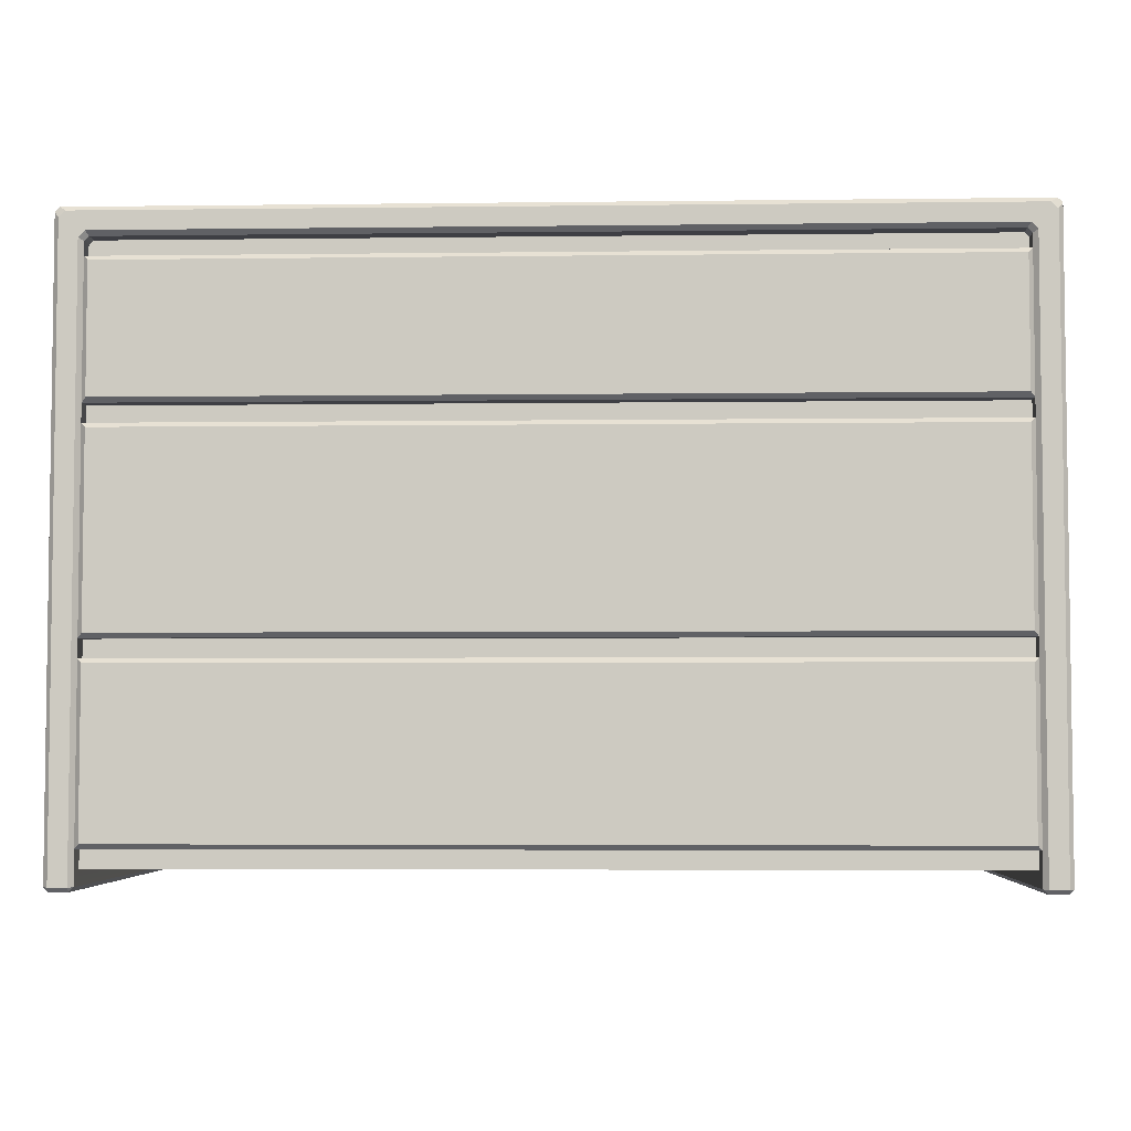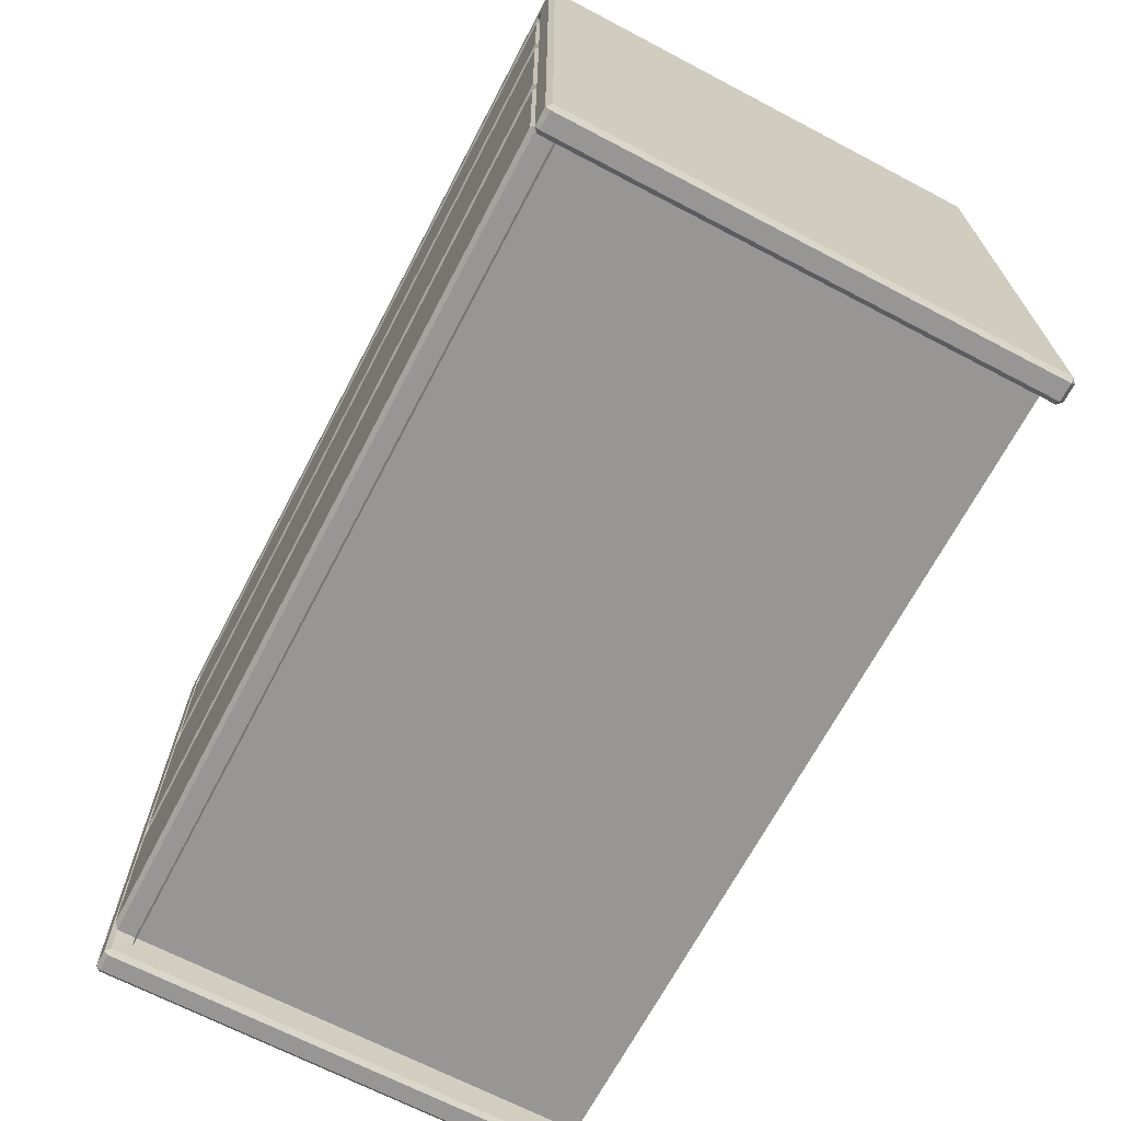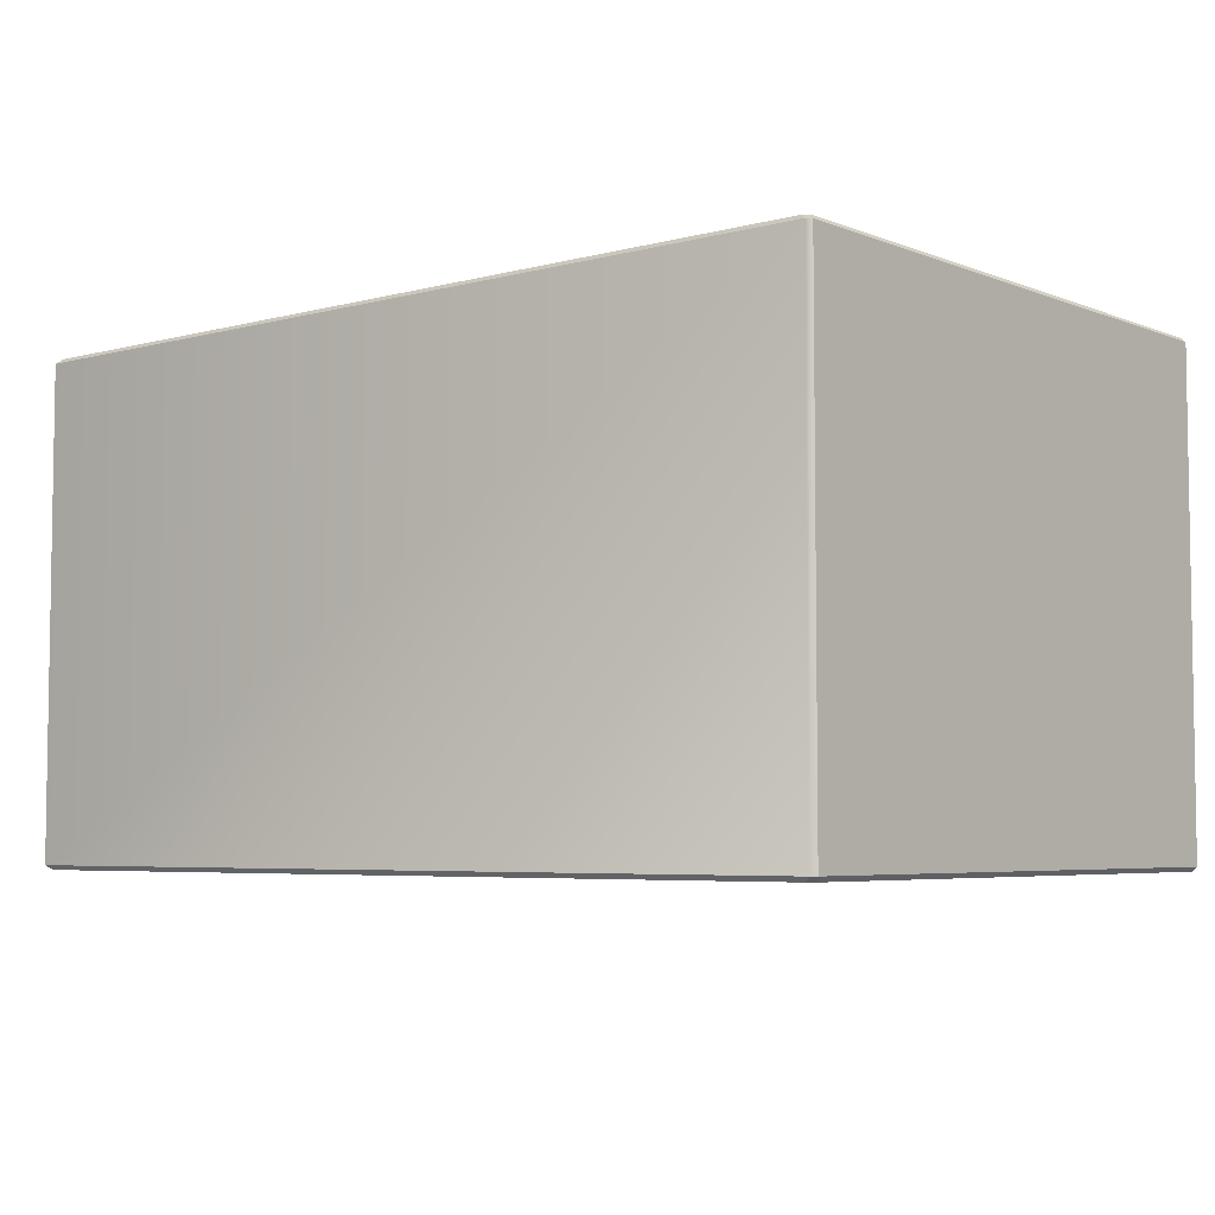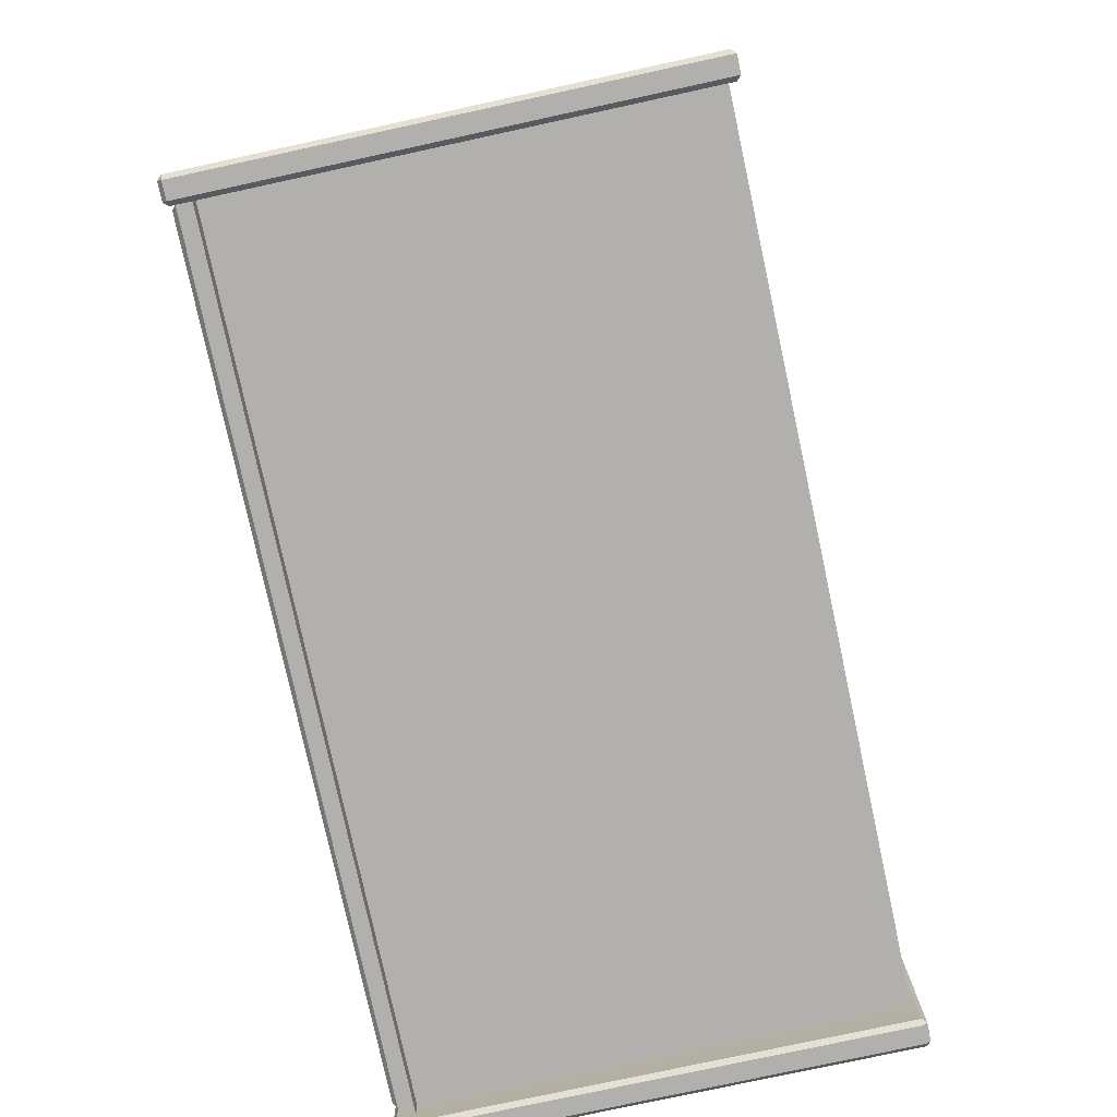
<metadata>
{"format":"obj","ext":"obj","renderer":"f3d","projection":"perspective","resolution":1024,"background":"white","views":[{"elev":-4.5,"azim":2.3,"up":"+Y"},{"elev":-68.0,"azim":62.3,"up":"+Y"},{"elev":-5.2,"azim":-140.2,"up":"+Z"},{"elev":-78.6,"azim":102.2,"up":"+Y"}]}
</metadata>
<code>
g default
v 0.475 0 0.27
v 0.475 0.005 0.275
v 0.47 0.005 0.27
v 0.495 0 0.27
v 0.475 0 0.27
v 0.495 0 -0.27
v 0.475 0 -0.27
v 0.495 0.68 -0.27
v -0.495 0.68 -0.27
v -0.495 0.68 0.27
v 0.495 0.68 0.27
v 0.4879 0.675 -0.275
v 0.4679 0.655 -0.275
v -0.4679 0.655 -0.275
v -0.4879 0.675 -0.275
v 0.465 0.65 0.27
v -0.465 0.65 0.27
v 0.465 0.65 -0.27
v -0.465 0.65 -0.27
v -0.47 0.2286 -0.265
v -0.45 0.2286 -0.245
v 0.47 0.2286 -0.265
v 0.45 0.2286 -0.245
v -0.47 0.2286 0.27
v -0.47 0.2286 -0.265
v -0.47 0.04206 -0.265
v -0.47 0.04206 0.27
v 0.45 0.05941 0.255
v 0.45 0.05941 -0.245
v -0.45 0.05941 0.255
v -0.45 0.05941 -0.245
v 0.47 0.04206 0.27
v -0.47 0.04206 0.27
v -0.47 0.04206 -0.265
v 0.47 0.04206 -0.265
v 0.465 0.2236 0.275
v -0.465 0.2236 0.275
v -0.465 0.04706 0.275
v 0.465 0.04706 0.275
v -0.4679 0.655 -0.275
v -0.465 0.65 -0.27
v -0.475 0.6479 -0.275
v -0.47 0.645 -0.27
v -0.4879 0.675 -0.275
v -0.495 0.6679 -0.275
v -0.5 0.675 -0.27
v -0.495 0.68 -0.27
v -0.47 0.645 0.27
v -0.465 0.65 0.27
v -0.4679 0.655 0.275
v -0.475 0.6479 0.275
v -0.495 0.6679 0.275
v -0.4879 0.675 0.275
v -0.495 0.68 0.27
v -0.5 0.675 0.27
v 0.495 0.6679 -0.275
v 0.4879 0.675 -0.275
v 0.495 0.68 -0.27
v 0.5 0.675 -0.27
v 0.4879 0.675 0.275
v 0.495 0.6679 0.275
v 0.495 0.68 0.27
v 0.5 0.675 0.27
v 0.47 0.4822 0.27
v 0.465 0.4872 0.275
v -0.465 0.4872 0.275
v -0.47 0.4822 0.27
v 0.45 0.4996 0.255
v 0.45 0.63 0.255
v 0.45 0.63 -0.245
v 0.45 0.4996 -0.245
v 0.45 0.4996 0.255
v -0.45 0.4996 0.255
v -0.45 0.63 0.255
v 0.45 0.63 0.255
v -0.45 0.4996 -0.245
v -0.45 0.63 -0.245
v -0.45 0.4996 0.255
v -0.45 0.63 0.255
v 0.45 0.4996 -0.245
v 0.45 0.63 -0.245
v -0.45 0.4996 -0.245
v -0.45 0.63 -0.245
v 0.47 0.63 -0.265
v 0.45 0.63 -0.245
v 0.47 0.63 0.27
v 0.45 0.63 0.255
v 0.47 0.63 0.27
v 0.45 0.63 0.255
v -0.47 0.63 0.27
v -0.45 0.63 0.255
v -0.47 0.63 0.27
v -0.45 0.63 0.255
v -0.45 0.63 -0.245
v -0.47 0.63 -0.265
v -0.47 0.63 -0.265
v -0.45 0.63 -0.245
v 0.47 0.63 -0.265
v 0.45 0.63 -0.245
v 0.45 0.4996 0.255
v 0.45 0.4996 -0.245
v -0.45 0.4996 0.255
v -0.45 0.4996 -0.245
v 0.47 0.63 -0.265
v 0.47 0.63 0.27
v 0.47 0.4822 0.27
v 0.47 0.4822 -0.265
v 0.47 0.4822 0.27
v -0.47 0.4822 0.27
v -0.47 0.4822 -0.265
v 0.47 0.4822 -0.265
v 0.465 0.4872 0.275
v 0.465 0.625 0.275
v -0.465 0.625 0.275
v -0.465 0.4872 0.275
v -0.47 0.63 -0.265
v 0.47 0.63 -0.265
v 0.47 0.4822 -0.265
v -0.47 0.4822 -0.265
v -0.47 0.04206 0.27
v 0.47 0.04206 0.27
v 0.465 0.04706 0.275
v -0.465 0.04706 0.275
v 0.45 0.05941 0.255
v 0.45 0.2286 0.255
v 0.45 0.05941 -0.245
v 0.45 0.2286 -0.245
v 0.45 0.2286 0.255
v 0.45 0.05941 0.255
v -0.45 0.05941 0.255
v -0.45 0.2286 0.255
v -0.45 0.05941 -0.245
v -0.45 0.2286 -0.245
v -0.45 0.2286 0.255
v -0.45 0.05941 0.255
v 0.45 0.05941 -0.245
v 0.45 0.2286 -0.245
v -0.45 0.05941 -0.245
v -0.45 0.2286 -0.245
v 0.47 0.2286 -0.265
v 0.45 0.2286 -0.245
v 0.47 0.2286 0.27
v 0.45 0.2286 0.255
v 0.47 0.2286 0.27
v 0.45 0.2286 0.255
v -0.47 0.2286 0.27
v -0.45 0.2286 0.255
v -0.45 0.2286 -0.245
v -0.47 0.2286 -0.265
v -0.47 0.2286 0.27
v -0.45 0.2286 0.255
v 0.47 0.2486 0.27
v 0.465 0.2536 0.275
v -0.465 0.2536 0.275
v -0.47 0.2486 0.27
v 0.45 0.266 0.255
v 0.45 0.4622 0.255
v 0.45 0.266 -0.245
v 0.45 0.4622 -0.245
v 0.45 0.4622 0.255
v 0.45 0.266 0.255
v -0.45 0.266 0.255
v -0.45 0.4622 0.255
v -0.45 0.266 -0.245
v -0.45 0.4622 -0.245
v -0.45 0.4622 0.255
v -0.45 0.266 0.255
v 0.45 0.266 -0.245
v 0.45 0.4622 -0.245
v -0.45 0.266 -0.245
v -0.45 0.4622 -0.245
v 0.47 0.4622 -0.265
v 0.45 0.4622 -0.245
v 0.47 0.4622 0.27
v 0.45 0.4622 0.255
v 0.47 0.4622 0.27
v 0.45 0.4622 0.255
v -0.47 0.4622 0.27
v -0.45 0.4622 0.255
v -0.47 0.4622 0.27
v -0.45 0.4622 0.255
v -0.45 0.4622 -0.245
v -0.47 0.4622 -0.265
v -0.47 0.4622 -0.265
v -0.45 0.4622 -0.245
v 0.47 0.4622 -0.265
v 0.45 0.4622 -0.245
v -0.47 0.4622 0.27
v -0.47 0.4622 -0.265
v -0.47 0.2486 -0.265
v -0.47 0.2486 0.27
v 0.45 0.266 0.255
v 0.45 0.266 -0.245
v -0.45 0.266 0.255
v -0.45 0.266 -0.245
v 0.47 0.2486 0.27
v -0.47 0.2486 0.27
v -0.47 0.2486 -0.265
v 0.47 0.2486 -0.265
v 0.465 0.4572 0.275
v -0.465 0.4572 0.275
v -0.465 0.2536 0.275
v 0.465 0.2536 0.275
v 0.47 0.04206 0.25
v -0.47 0.04206 0.25
v -0.47 0.02206 0.25
v 0.47 0.02206 0.25
v 0.47 0.63 0.25
v 0.47 0.65 0.25
v -0.47 0.65 0.25
v -0.47 0.63 0.25
v 0.47 0.2286 0.25
v 0.47 0.2486 0.25
v -0.47 0.2486 0.25
v -0.47 0.2286 0.25
v 0.47 0.4622 0.25
v 0.47 0.4822 0.25
v -0.47 0.4822 0.25
v -0.47 0.4622 0.25
v -0.5 0.005 -0.27
v -0.5 0.675 -0.27
v -0.495 0.6679 -0.275
v -0.495 0.005 -0.275
v -0.475 0.005 -0.275
v -0.475 0.6479 -0.275
v -0.47 0.645 -0.27
v -0.47 0.005 -0.27
v -0.47 0.645 0.27
v -0.475 0.6479 0.275
v -0.475 0.005 0.275
v -0.47 0.005 0.27
v -0.465 0.65 -0.27
v -0.465 0.65 0.27
v -0.47 0.645 0.27
v -0.47 0.645 -0.27
v -0.495 0.005 0.275
v -0.495 0 0.27
v -0.475 0 0.27
v -0.475 0.005 0.275
v 0.47 0.645 0.27
v 0.47 0.005 0.27
v 0.475 0.005 0.275
v 0.475 0.6479 0.275
v 0.5 0.005 0.27
v 0.5 0.675 0.27
v 0.495 0.6679 0.275
v 0.495 0.005 0.275
v 0.4879 0.675 -0.275
v 0.495 0.6679 -0.275
v 0.475 0.6479 -0.275
v 0.4679 0.655 -0.275
v 0.495 0.68 -0.27
v 0.495 0.68 0.27
v 0.5 0.675 0.27
v 0.5 0.675 -0.27
v 0.495 0.6679 0.275
v 0.4879 0.675 0.275
v 0.4679 0.655 0.275
v 0.475 0.6479 0.275
v 0.475 0.005 0.275
v 0.475 0 0.27
v 0.495 0 0.27
v 0.495 0.005 0.275
v -0.495 0.68 -0.27
v 0.495 0.68 -0.27
v 0.4879 0.675 -0.275
v -0.4879 0.675 -0.275
v -0.5 0.005 0.27
v -0.5 0.675 0.27
v -0.5 0.675 -0.27
v -0.5 0.005 -0.27
v -0.495 0.005 -0.275
v -0.495 0.6679 -0.275
v -0.475 0.6479 -0.275
v -0.475 0.005 -0.275
v -0.475 0.6479 0.275
v -0.495 0.6679 0.275
v -0.495 0.005 0.275
v -0.475 0.005 0.275
v -0.475 0 0.27
v -0.495 0 0.27
v -0.475 0 -0.27
v -0.495 0 -0.27
v 0.47 0.005 0.27
v 0.47 0.645 0.27
v 0.47 0.645 -0.27
v 0.47 0.005 -0.27
v 0.5 0.675 -0.27
v 0.5 0.675 0.27
v 0.5 0.005 0.27
v 0.5 0.005 -0.27
v 0.475 0.6479 0.275
v 0.475 0.005 0.275
v 0.495 0.005 0.275
v 0.495 0.6679 0.275
v -0.47 0.005 0.27
v -0.47 0.005 -0.27
v 0.475 0.6479 -0.275
v 0.495 0.005 -0.275
v 0.475 0.005 -0.275
v 0.495 0.6679 -0.275
v 0.47 0.645 0.27
v 0.4679 0.655 0.275
v 0.465 0.65 0.27
v 0.475 0.6479 0.275
v 0.475 0.6479 -0.275
v 0.465 0.65 -0.27
v 0.4679 0.655 -0.275
v 0.47 0.645 -0.27
v -0.4679 0.655 0.275
v 0.465 0.65 0.27
v 0.4679 0.655 0.275
v -0.465 0.65 0.27
v -0.495 0.68 0.27
v 0.4879 0.675 0.275
v 0.495 0.68 0.27
v -0.4879 0.675 0.275
v -0.465 0.65 -0.27
v 0.4679 0.655 -0.275
v 0.465 0.65 -0.27
v -0.4679 0.655 -0.275
v 0.47 0.005 -0.27
v 0.475 0 0.27
v 0.47 0.005 0.27
v 0.475 0 -0.27
v 0.475 0 -0.27
v 0.495 0.005 -0.275
v 0.495 0 -0.27
v 0.475 0.005 -0.275
v 0.5 0.005 0.27
v 0.495 0 -0.27
v 0.5 0.005 -0.27
v 0.495 0 0.27
v 0.495 0.6679 -0.275
v 0.5 0.005 -0.27
v 0.495 0.005 -0.275
v 0.5 0.675 -0.27
v 0.47 0.645 -0.27
v 0.475 0.005 -0.275
v 0.47 0.005 -0.27
v 0.475 0.6479 -0.275
v -0.5 0.005 -0.27
v -0.495 0 0.27
v -0.5 0.005 0.27
v -0.495 0 -0.27
v -0.495 0 -0.27
v -0.475 0.005 -0.275
v -0.475 0 -0.27
v -0.495 0.005 -0.275
v -0.47 0.005 0.27
v -0.475 0 -0.27
v -0.47 0.005 -0.27
v -0.475 0 0.27
v -0.475 0.6479 0.275
v -0.4879 0.675 0.275
v -0.495 0.6679 0.275
v -0.4679 0.655 0.275
v -0.4679 0.655 -0.275
v -0.495 0.6679 -0.275
v -0.4879 0.675 -0.275
v -0.475 0.6479 -0.275
v -0.5 0.675 0.27
v -0.5 0.675 -0.27
v -0.5 0.005 0.27
v -0.495 0.6679 0.275
v -0.5 0.675 0.27
v -0.495 0.005 0.275
v -0.47 0.2486 -0.265
v 0.47 0.4622 -0.265
v 0.47 0.2486 -0.265
v -0.47 0.4622 -0.265
v 0.47 0.4622 0.27
v 0.47 0.2486 -0.265
v 0.47 0.4622 -0.265
v 0.47 0.2486 0.27
v -0.47 0.63 -0.265
v -0.47 0.4822 0.27
v -0.47 0.63 0.27
v -0.47 0.4822 -0.265
v 0.5 0.005 0.27
v 0.495 0.005 0.275
v 0.495 0 0.27
v -0.4879 0.675 0.275
v 0.4679 0.655 0.275
v 0.4879 0.675 0.275
v -0.4679 0.655 0.275
v -0.47 0.4822 0.27
v -0.465 0.4872 0.275
v -0.465 0.625 0.275
v 0.475 0 -0.27
v 0.47 0.005 -0.27
v 0.475 0.005 -0.275
v -0.47 0.63 0.27
v 0.495 0.005 -0.275
v 0.5 0.005 -0.27
v 0.495 0 -0.27
v -0.47 0.63 0.27
v 0.465 0.625 0.275
v 0.47 0.63 0.27
v -0.465 0.625 0.275
v 0.47 0.63 0.27
v 0.465 0.625 0.275
v 0.465 0.4872 0.275
v -0.5 0.005 0.27
v -0.495 0 0.27
v -0.495 0.005 0.275
v 0.47 0.4822 0.27
v -0.47 0.005 0.27
v -0.475 0.005 0.275
v -0.475 0 0.27
v -0.47 0.2286 0.27
v -0.47 0.04206 0.27
v -0.465 0.04706 0.275
v -0.495 0.005 -0.275
v -0.495 0 -0.27
v -0.5 0.005 -0.27
v -0.465 0.2236 0.275
v -0.475 0.005 -0.275
v -0.47 0.005 -0.27
v -0.475 0 -0.27
v -0.47 0.2286 0.27
v 0.465 0.2236 0.275
v 0.47 0.2286 0.27
v -0.465 0.2236 0.275
v 0.47 0.2286 0.27
v 0.465 0.2236 0.275
v 0.465 0.04706 0.275
v 0.465 0.65 -0.27
v 0.47 0.645 0.27
v 0.465 0.65 0.27
v 0.47 0.645 -0.27
v 0.47 0.4622 0.27
v 0.465 0.2536 0.275
v 0.47 0.2486 0.27
v 0.47 0.04206 0.27
v 0.465 0.4572 0.275
v 0.47 0.2286 0.27
v 0.47 0.04206 -0.265
v 0.47 0.2286 -0.265
v 0.47 0.04206 0.27
v -0.47 0.04206 -0.265
v 0.47 0.2286 -0.265
v 0.47 0.04206 -0.265
v -0.47 0.2286 -0.265
v -0.47 0.4622 0.27
v -0.47 0.2486 0.27
v -0.465 0.2536 0.275
v -0.47 0.4622 0.27
v 0.465 0.4572 0.275
v 0.47 0.4622 0.27
v -0.465 0.4572 0.275
v -0.465 0.4572 0.275
g Comoda
f 1 2 3
f 4 5 6
f 5 7 6
f 8 9 10
f 10 11 8
f 12 13 14
f 14 15 12
f 16 17 18
f 17 19 18
f 20 21 22
f 21 23 22
f 24 25 26
f 26 27 24
f 28 29 30
f 31 30 29
f 32 33 34
f 34 35 32
f 36 37 38
f 38 39 36
f 40 41 42
f 41 43 42
f 44 45 46
f 46 47 44
f 48 49 50
f 50 51 48
f 52 53 54
f 54 55 52
f 56 57 58
f 58 59 56
f 60 61 62
f 63 62 61
f 64 65 66
f 66 67 64
f 68 69 70
f 70 71 68
f 72 73 74
f 74 75 72
f 76 77 78
f 79 78 77
f 80 81 82
f 83 82 81
f 84 85 86
f 85 87 86
f 88 89 90
f 89 91 90
f 92 93 94
f 94 95 92
f 96 97 98
f 97 99 98
f 100 101 102
f 103 102 101
f 104 105 106
f 106 107 104
f 108 109 110
f 110 111 108
f 112 113 114
f 114 115 112
f 116 117 118
f 118 119 116
f 120 121 122
f 122 123 120
f 124 125 126
f 127 126 125
f 128 129 130
f 130 131 128
f 132 133 134
f 134 135 132
f 136 137 138
f 139 138 137
f 140 141 142
f 141 143 142
f 144 145 146
f 145 147 146
f 148 149 150
f 150 151 148
f 152 153 154
f 154 155 152
f 156 157 158
f 159 158 157
f 160 161 162
f 162 163 160
f 164 165 166
f 166 167 164
f 168 169 170
f 171 170 169
f 172 173 174
f 173 175 174
f 176 177 178
f 177 179 178
f 180 181 182
f 182 183 180
f 184 185 186
f 185 187 186
f 188 189 190
f 190 191 188
f 192 193 194
f 195 194 193
f 196 197 198
f 198 199 196
f 200 201 202
f 202 203 200
f 204 205 206
f 206 207 204
f 208 209 210
f 210 211 208
f 212 213 214
f 214 215 212
f 216 217 218
f 218 219 216
f 220 221 222
f 222 223 220
f 224 225 226
f 226 227 224
f 228 229 230
f 230 231 228
f 232 233 234
f 234 235 232
f 236 237 238
f 238 239 236
f 240 241 242
f 242 243 240
f 244 245 246
f 246 247 244
f 248 249 250
f 250 251 248
f 252 253 254
f 254 255 252
f 256 257 258
f 258 259 256
f 260 261 262
f 262 263 260
f 264 265 266
f 266 267 264
f 268 269 270
f 270 271 268
f 272 273 274
f 274 275 272
f 276 277 278
f 278 279 276
f 280 281 282
f 281 283 282
f 284 285 286
f 286 287 284
f 288 289 290
f 290 291 288
f 292 293 294
f 294 295 292
f 235 234 296
f 296 297 235
f 298 299 300
f 299 298 301
f 302 303 304
f 305 303 302
f 306 307 308
f 306 309 307
f 310 311 312
f 310 313 311
f 314 315 316
f 314 317 315
f 318 319 320
f 318 321 319
f 322 323 324
f 322 325 323
f 326 327 328
f 326 329 327
f 330 331 332
f 330 333 331
f 334 335 336
f 335 334 337
f 338 339 340
f 339 338 341
f 342 343 344
f 342 345 343
f 346 347 348
f 346 349 347
f 350 351 352
f 350 353 351
f 354 355 356
f 357 355 354
f 358 359 360
f 358 361 359
f 9 362 10
f 9 363 362
f 364 365 366
f 365 364 367
f 368 369 370
f 368 371 369
f 372 373 374
f 372 375 373
f 376 377 378
f 376 379 377
f 380 381 382
f 383 384 385
f 383 386 384
f 387 388 389
f 390 391 392
f 387 389 393
f 394 395 396
f 397 398 399
f 397 400 398
f 401 402 403
f 404 405 406
f 401 403 407
f 408 409 410
f 411 412 413
f 414 415 416
f 413 417 411
f 418 419 420
f 421 422 423
f 421 424 422
f 425 426 427
f 428 429 430
f 428 431 429
f 432 433 434
f 425 427 435
f 432 436 433
f 437 438 439
f 437 440 438
f 441 442 443
f 441 444 442
f 445 446 447
f 448 449 450
f 448 451 449
f 447 452 445

</code>
